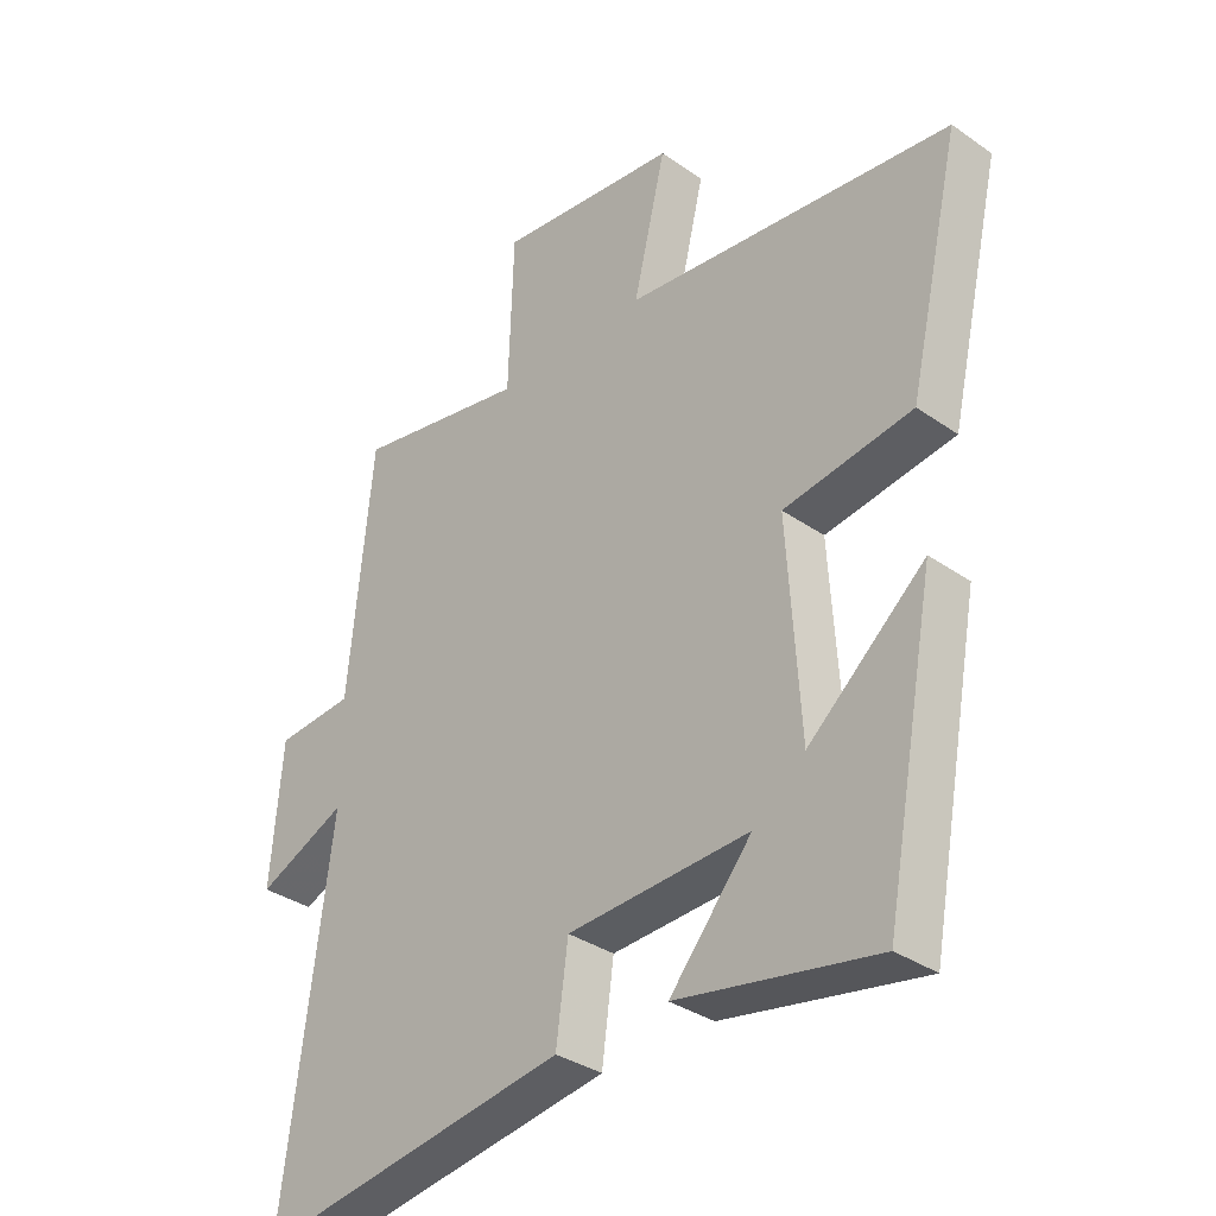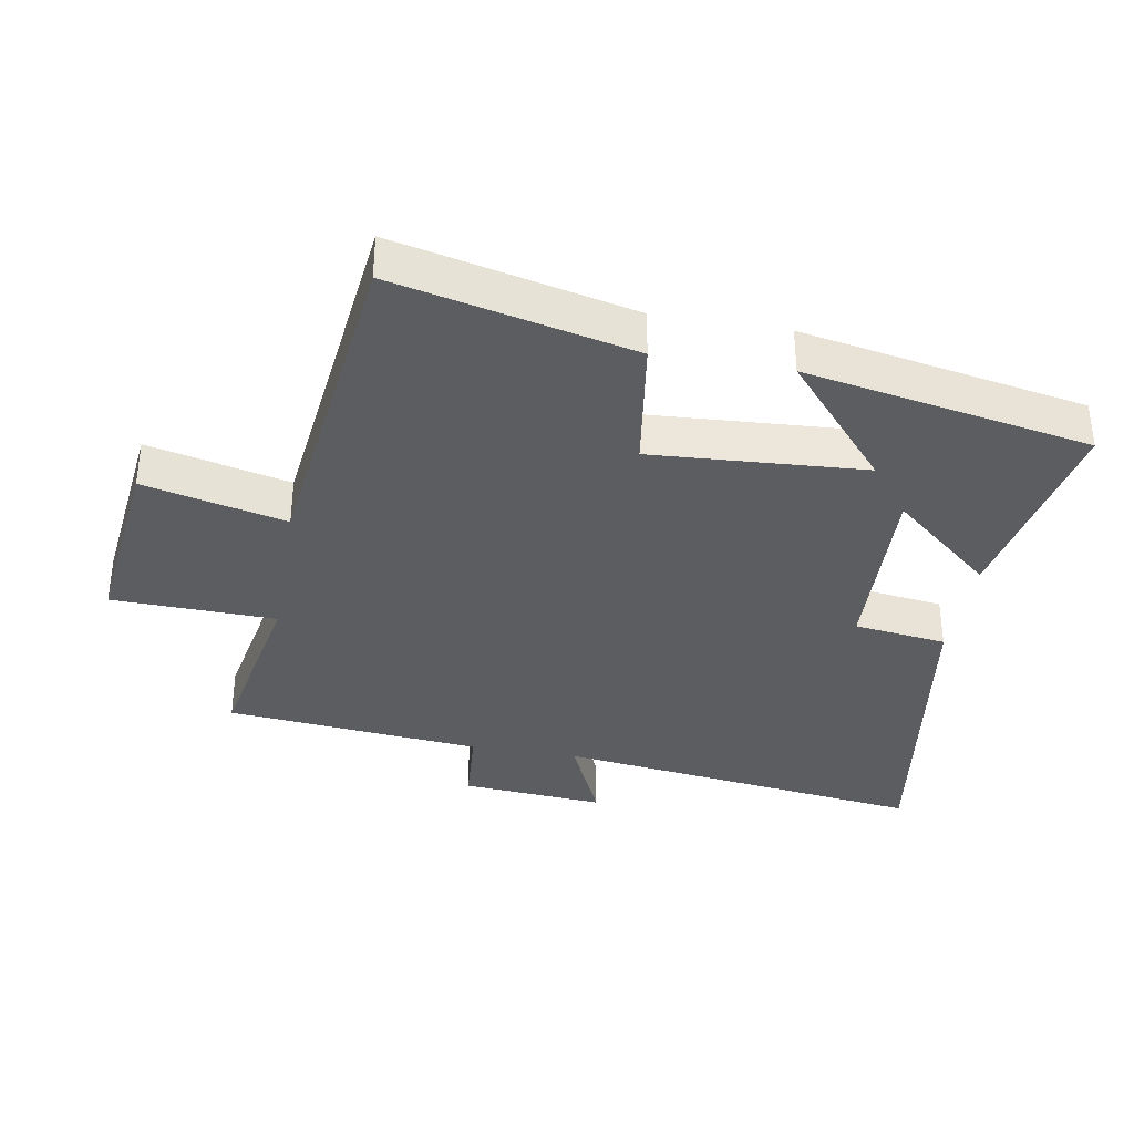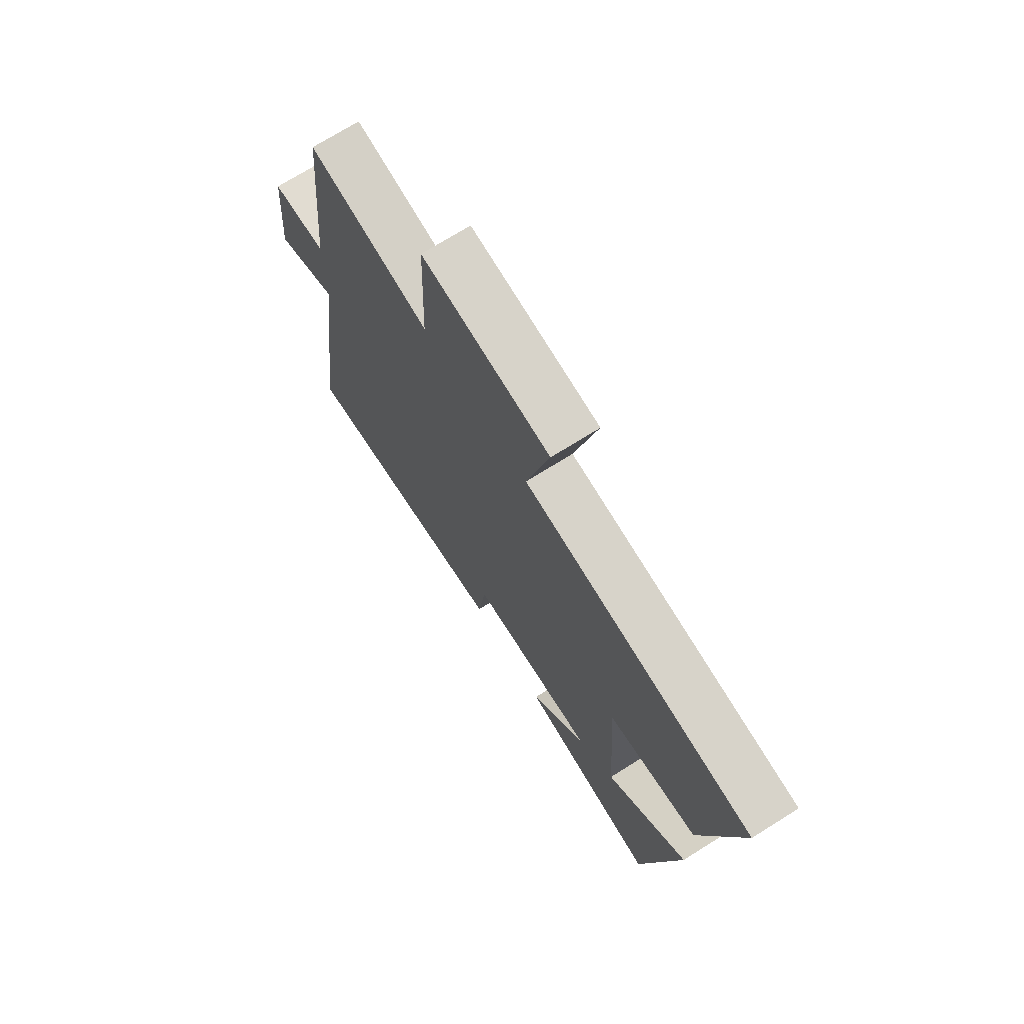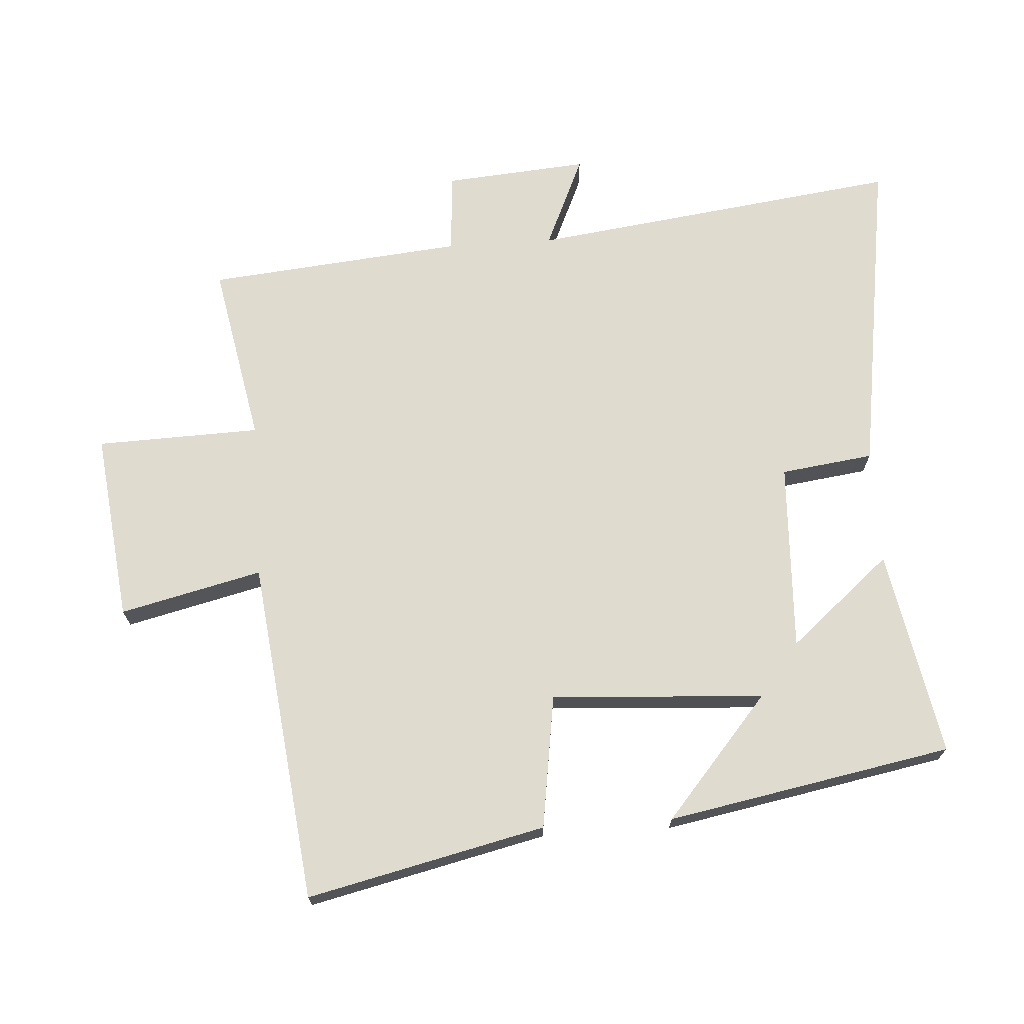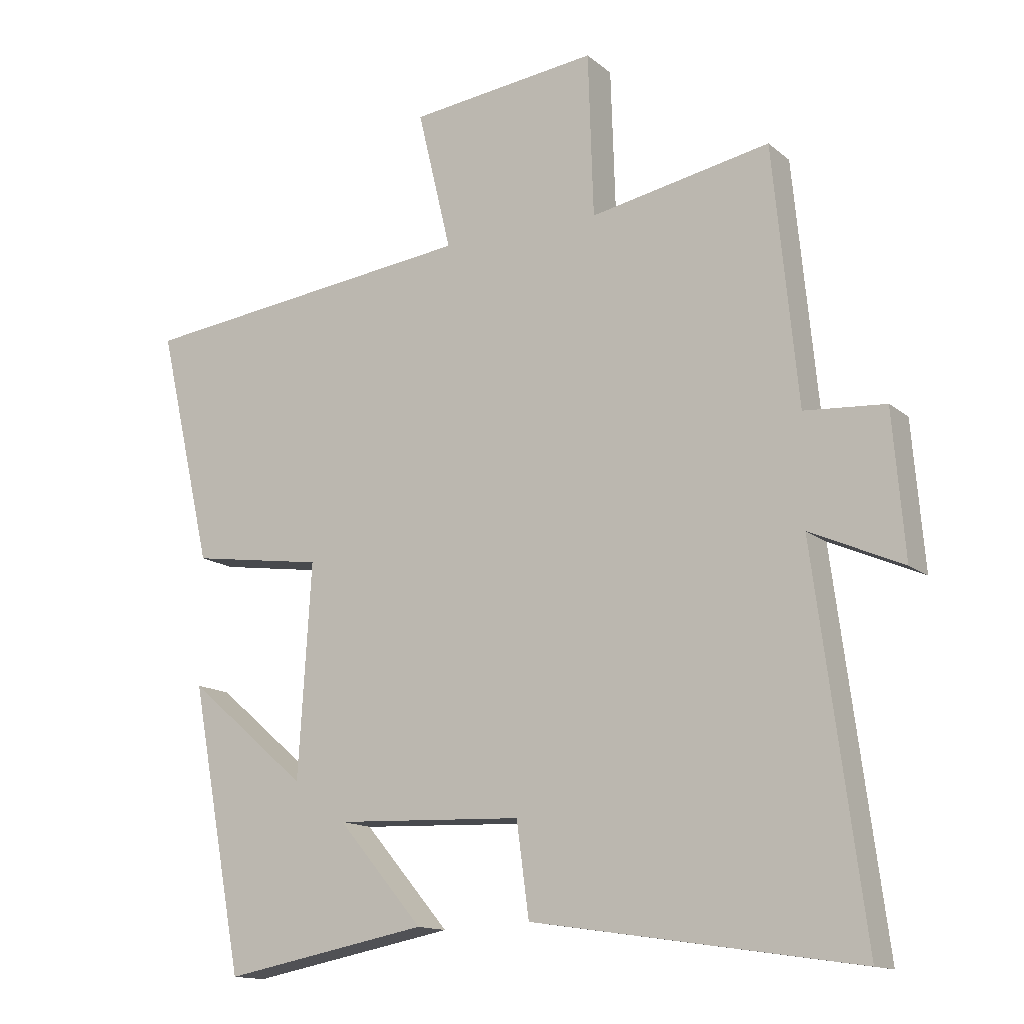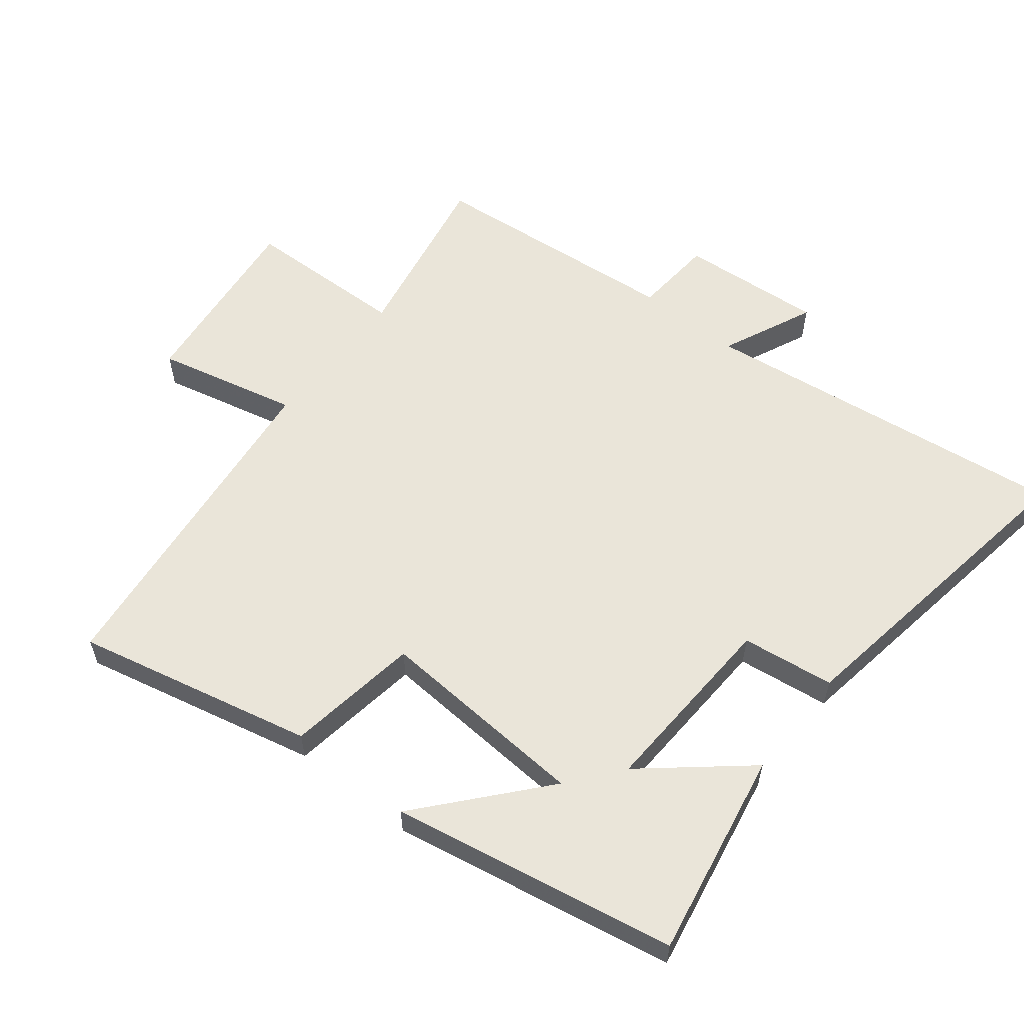
<metadata>
{"format":"obj","ext":"obj","renderer":"f3d","projection":"perspective","resolution":1024,"background":"white","views":[{"elev":-34.3,"azim":46.8,"up":"+Z"},{"elev":-35.7,"azim":80.2,"up":"+Y"},{"elev":71.9,"azim":57.9,"up":"+Z"},{"elev":70.3,"azim":86.3,"up":"+Y"},{"elev":-14.0,"azim":-149.6,"up":"+Z"},{"elev":58.2,"azim":128.7,"up":"+Y"}]}
</metadata>
<code>
v 0.584 0.07 0.438
v 0.5 0.07 0.074
v 0.295 0.07 0.044
v 0.315 0.07 -0.282
v 0.5 0.07 -0.124
v 0.418 0.07 -0.56
v 0.102 0.07 -0.5
v 0.233 0.07 -0.346
v -0.057 0.07 -0.358
v -0.076 0.07 -0.5
v -0.575 0.07 -0.575
v -0.5 0.07 -0.005
v -0.642 0.07 -0.068
v -0.624 0.07 0.152
v -0.5 0.07 0.161
v -0.462 0.07 0.553
v -0.186 0.07 0.5
v -0.178 0.07 0.751
v 0.112 0.07 0.717
v 0.06 0.07 0.5
v 0.584 0 0.438
v 0.5 0 0.074
v 0.295 0 0.044
v 0.315 0 -0.282
v 0.5 0 -0.124
v 0.418 0 -0.56
v 0.102 0 -0.5
v 0.233 0 -0.346
v -0.057 0 -0.358
v -0.076 0 -0.5
v -0.575 0 -0.575
v -0.5 0 -0.005
v -0.642 0 -0.068
v -0.624 0 0.152
v -0.5 0 0.161
v -0.462 0 0.553
v -0.186 0 0.5
v -0.178 0 0.751
v 0.112 0 0.717
v 0.06 0 0.5
f 17 18 19 20
f 1 2 3
f 20 1 3
f 17 20 3
f 17 3 4
f 16 17 4
f 15 16 4
f 12 13 14 15
f 12 15 4
f 9 10 11 12
f 8 9 12 4
f 7 8 4
f 4 5 6 7
f 40 39 38 37
f 23 22 21
f 23 21 40
f 23 40 37
f 24 23 37
f 24 37 36
f 24 36 35
f 35 34 33 32
f 24 35 32
f 32 31 30 29
f 24 32 29 28
f 24 28 27
f 27 26 25 24
f 1 21 22 2
f 2 22 23 3
f 3 23 24 4
f 4 24 25 5
f 5 25 26 6
f 6 26 27 7
f 7 27 28 8
f 8 28 29 9
f 9 29 30 10
f 10 30 31 11
f 11 31 32 12
f 12 32 33 13
f 13 33 34 14
f 14 34 35 15
f 15 35 36 16
f 16 36 37 17
f 17 37 38 18
f 18 38 39 19
f 19 39 40 20
f 20 40 21 1

</code>
